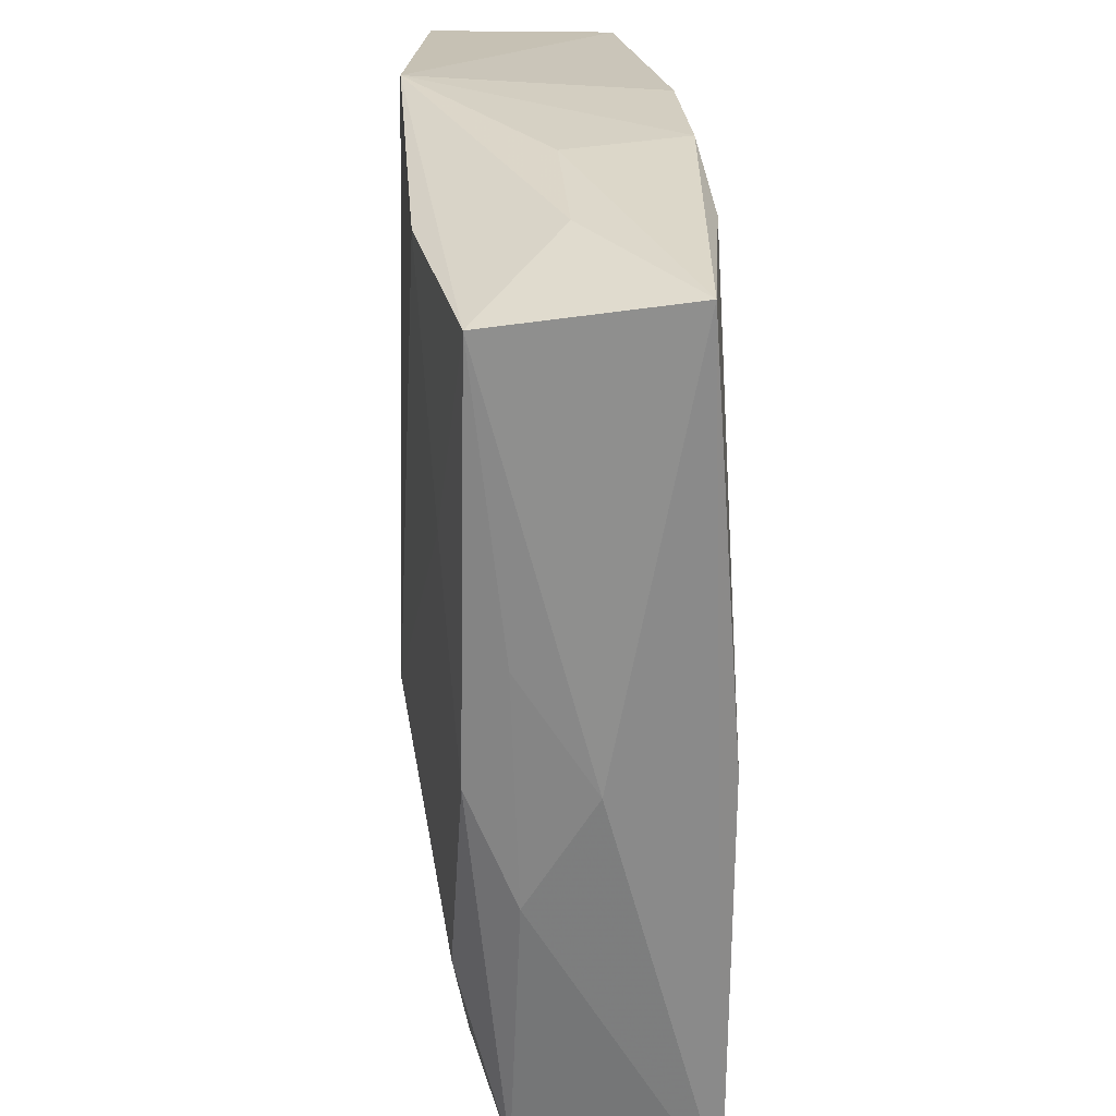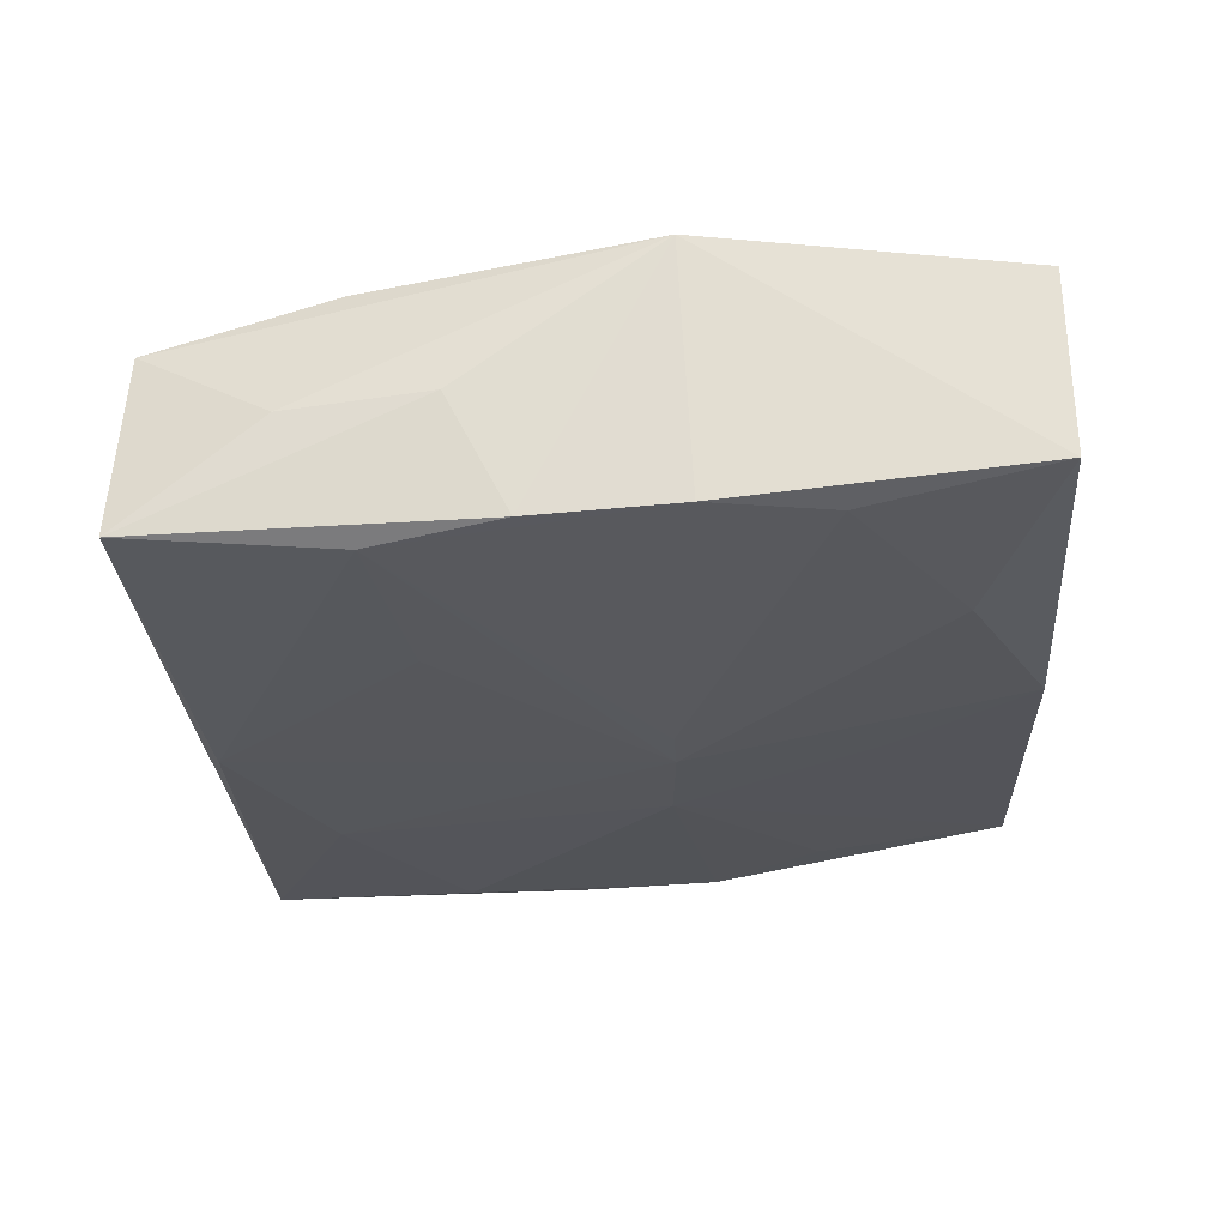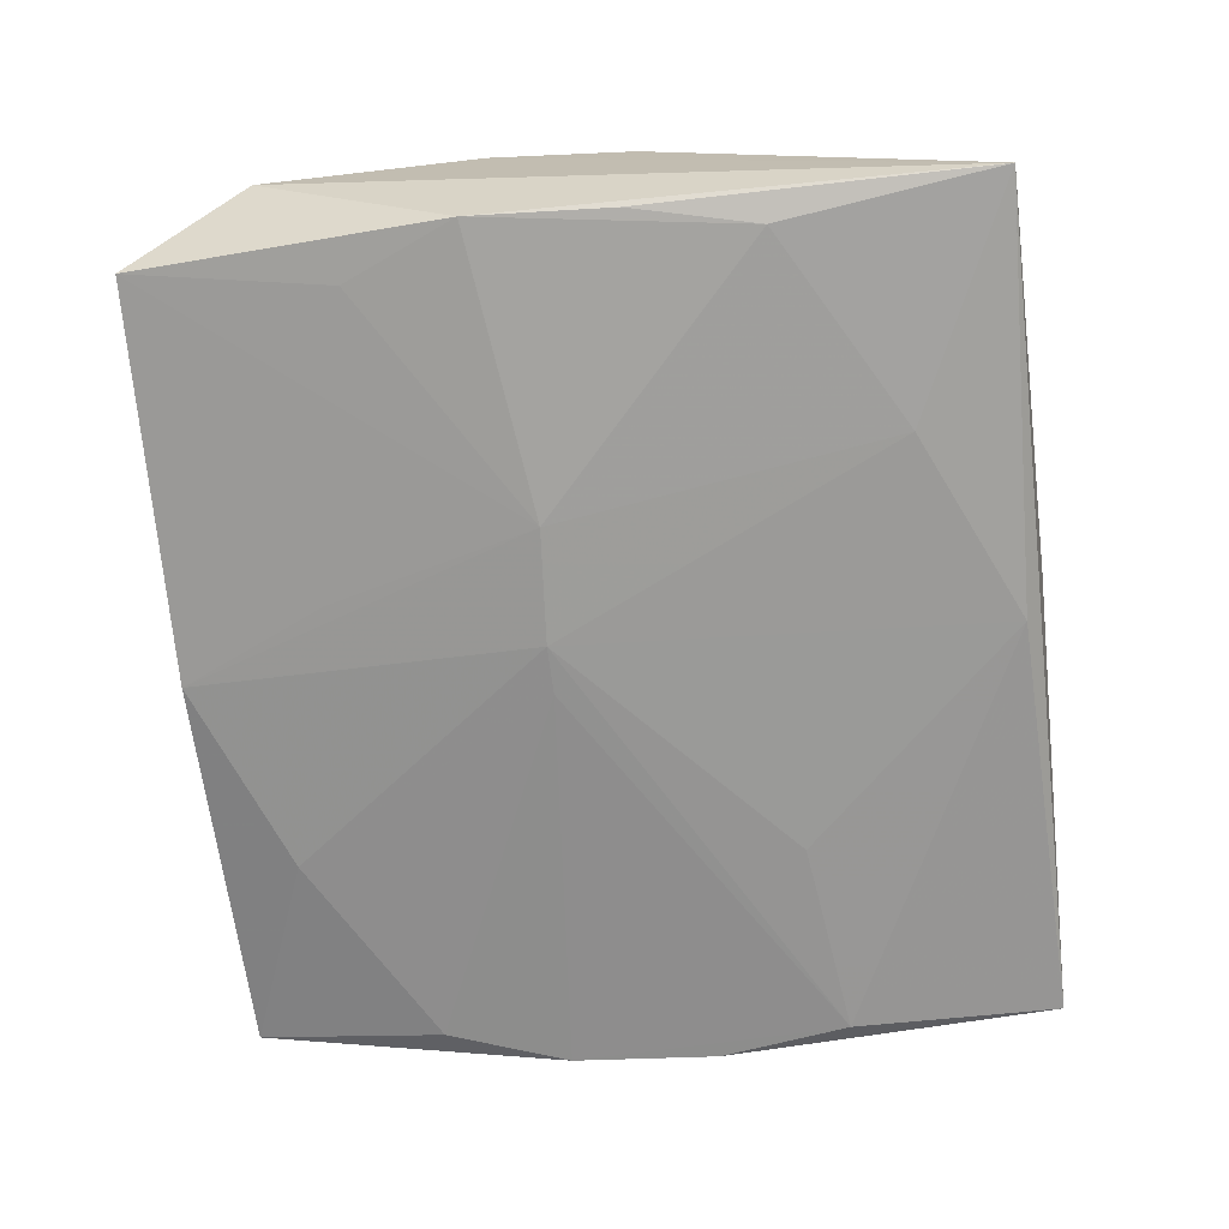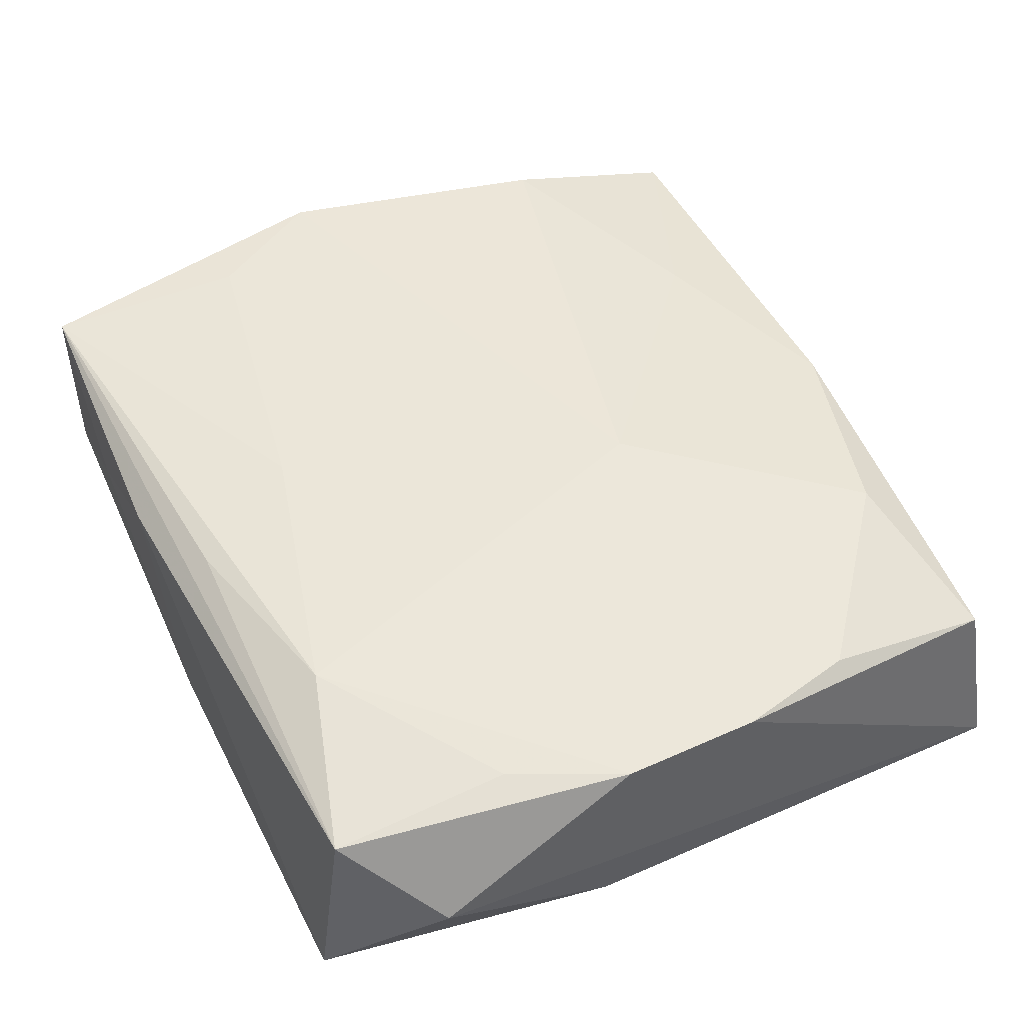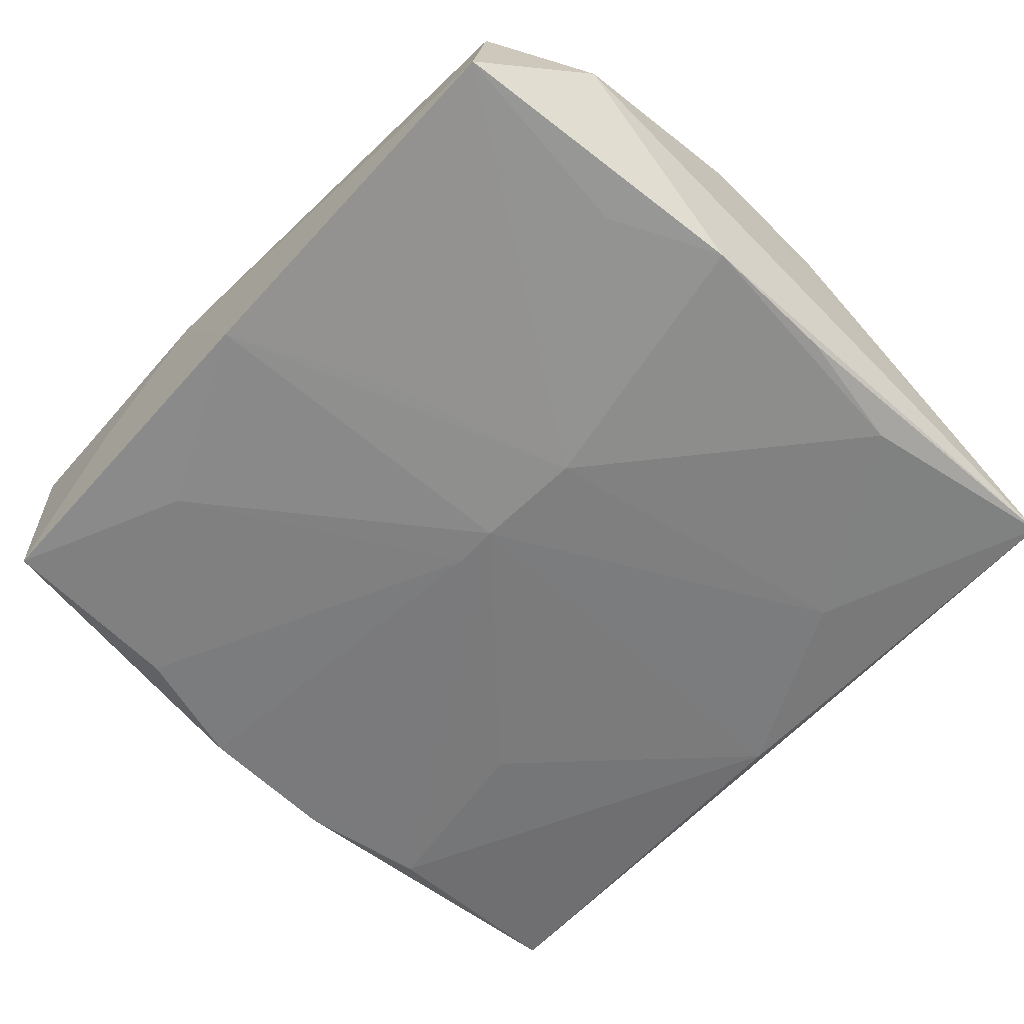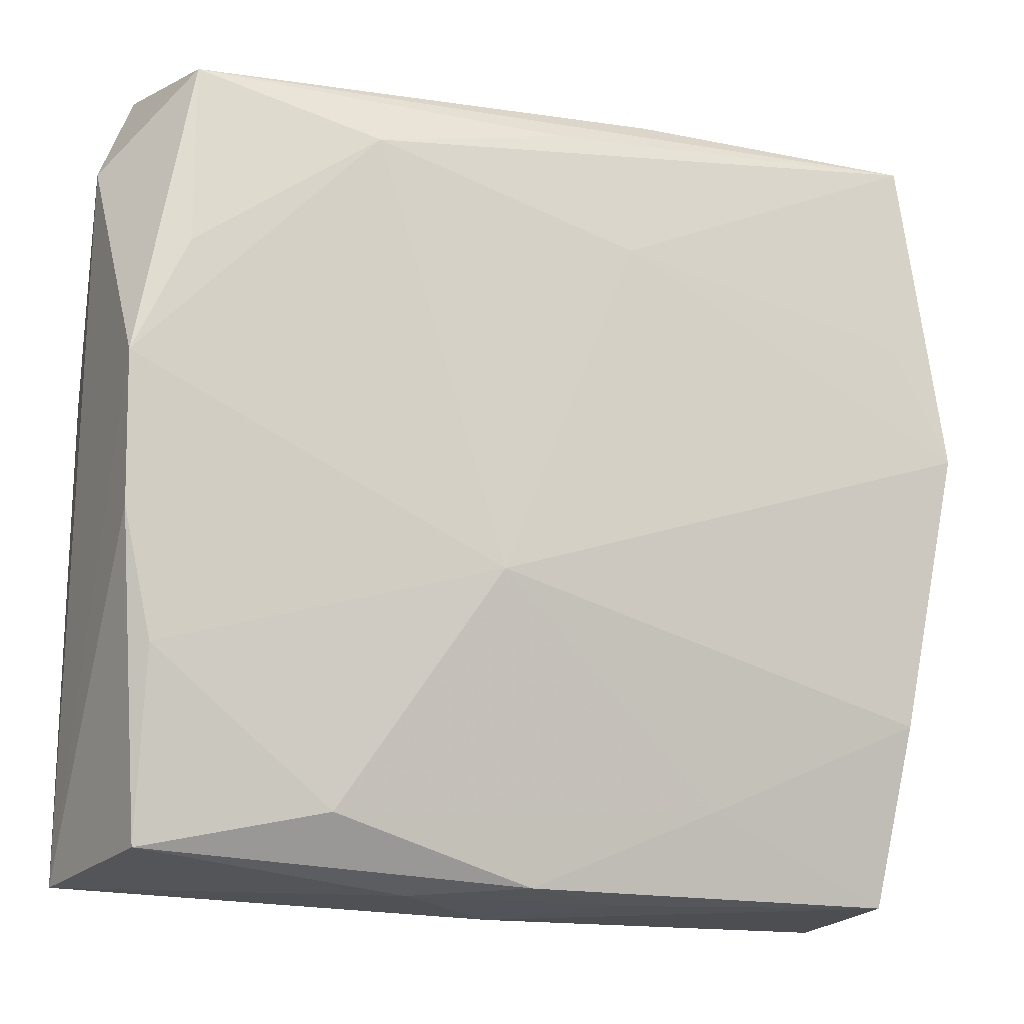
<metadata>
{"format":"obj","ext":"obj","renderer":"f3d","projection":"perspective","resolution":1024,"background":"white","views":[{"elev":-63.8,"azim":91.8,"up":"+Y"},{"elev":-27.1,"azim":92.4,"up":"+Z"},{"elev":-69.2,"azim":-84.4,"up":"+Z"},{"elev":51.8,"azim":-116.2,"up":"+Z"},{"elev":-58.5,"azim":-132.2,"up":"+Z"},{"elev":-15.2,"azim":-23.2,"up":"+Y"}]}
</metadata>
<code>
v 0.03523 -0.009967 -0.0007299
v -0.001042 -0.03169 0.006705
v 0.01619 -0.01315 -0.01148
v -0.001047 -0.03329 -0.002494
v -0.01784 -0.02691 0.008349
v -0.03456 0.0078 -0.009178
v -0.005598 -0.00799 0.01218
v -0.03036 0.03062 0.008862
v 0.005842 0.02008 0.01146
v 0.03244 -0.01714 0.008799
v 0.0311 0.01537 0.01053
v 0.03425 0.006803 -0.00915
v 0.01556 0.02646 -0.007922
v 0.03268 0.03198 0.009722
v -0.03473 -0.03139 -0.01021
v 0.03133 0.01678 -0.008392
v -0.01168 0.004347 -0.01128
v 0.007988 -0.03235 0.003197
v 0.001534 0.004716 -0.01132
v 0.02015 0.03299 0.002248
v -0.006148 0.02136 -0.008662
v -8.071e-05 0.0297 0.01038
v -0.01634 -0.02327 -0.01142
v -0.01014 -0.0323 0.003181
v 0.0322 -0.01557 -0.01108
v -0.03202 0.03336 -0.005244
v -0.03019 0.0169 -0.008098
v -0.03205 -0.02983 0.004766
v -0.03627 0.0236 0.001399
v 0.009069 0.03304 0.007847
v 0.01452 -0.02508 0.007711
v 0.03276 -0.03251 -0.01007
v -0.03071 0.01586 0.01005
v -0.01609 0.02607 0.01152
v 0.03418 -0.02138 -0.001538
v -0.03423 -0.003776 -0.009851
v -0.0009862 -0.03071 -0.01148
v 0.031 -0.03183 0.005064
v -0.03221 -0.01386 -0.01074
v 0.0363 0.005741 0.01056
v 0.03199 0.03232 -0.005098
v -0.03464 -0.005145 0.008802
v -0.03223 -0.01517 0.008174
v -0.002414 0.004834 -0.01148
v 0.03444 -0.005066 -0.01009
v 1.522e-05 0.03336 -0.006914
v -0.03509 0.006549 0.009798
f 37 32 15
f 29 8 26
f 26 8 30
f 30 46 26
f 7 40 9
f 15 32 4
f 10 40 7
f 44 37 23
f 23 37 15
f 47 8 29
f 47 33 8
f 29 15 47
f 3 37 44
f 39 23 15
f 6 15 29
f 29 26 6
f 7 9 34
f 34 47 7
f 33 47 34
f 8 33 34
f 20 46 30
f 20 41 46
f 31 10 7
f 5 28 2
f 5 31 7
f 2 31 5
f 2 28 24
f 24 18 2
f 4 18 24
f 15 4 24
f 24 28 15
f 15 28 42
f 42 47 15
f 7 47 42
f 44 23 17
f 23 39 17
f 39 6 17
f 17 46 44
f 36 39 15
f 15 6 36
f 36 6 39
f 8 34 22
f 12 41 40
f 40 45 12
f 25 45 32
f 32 37 25
f 37 3 25
f 25 3 44
f 25 12 45
f 40 41 14
f 41 20 14
f 14 20 30
f 14 34 9
f 14 22 34
f 30 8 14
f 8 22 14
f 10 31 38
f 2 18 38
f 38 31 2
f 32 35 38
f 38 4 32
f 38 18 4
f 40 10 38
f 38 35 40
f 1 45 40
f 40 35 1
f 32 45 1
f 1 35 32
f 28 5 43
f 43 42 28
f 43 5 7
f 7 42 43
f 27 6 26
f 26 17 27
f 27 17 6
f 21 26 46
f 46 17 21
f 21 17 26
f 44 46 13
f 46 41 13
f 19 25 44
f 12 25 19
f 44 13 19
f 11 9 40
f 40 14 11
f 11 14 9
f 12 19 16
f 16 19 13
f 41 12 16
f 16 13 41

</code>
